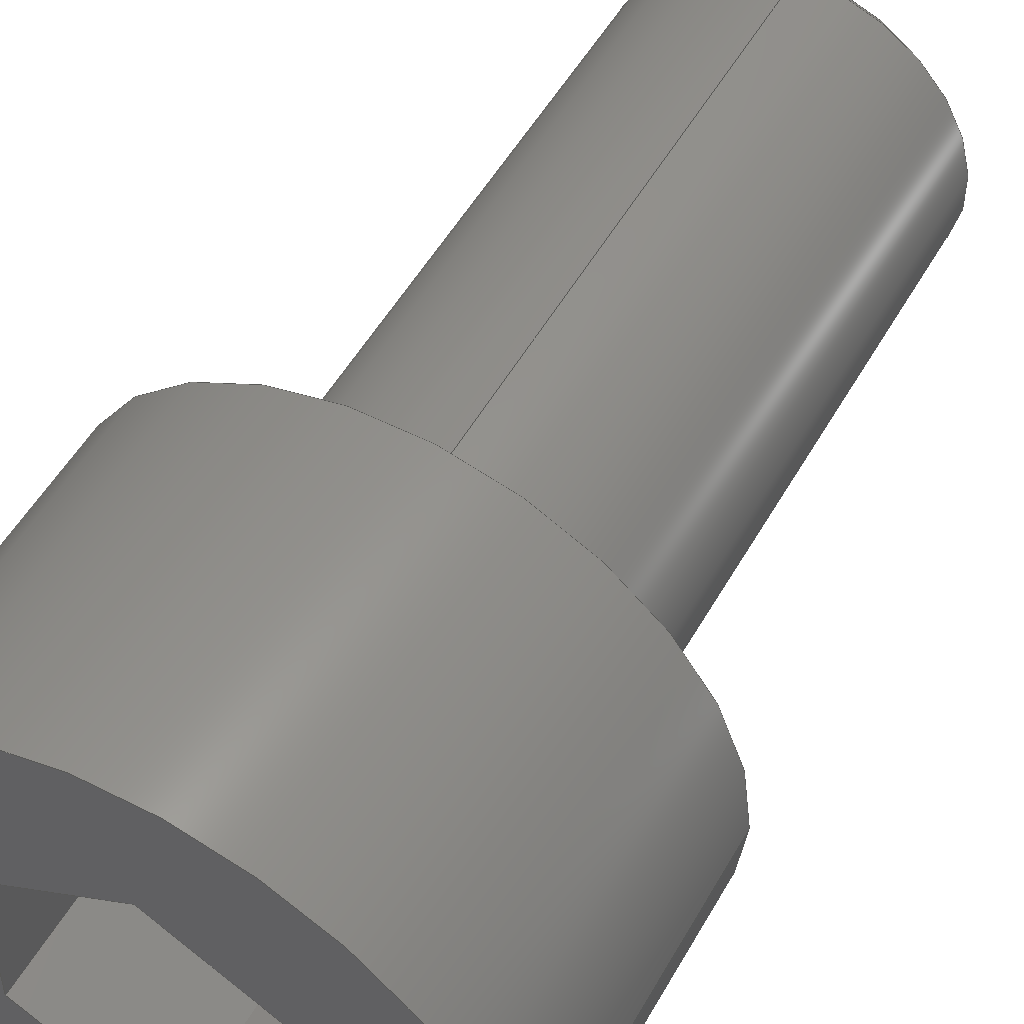
<metadata>
{"format":"step","ext":"stp","renderer":"f3d","projection":"perspective","resolution":1024,"background":"white","views":[{"elev":52.1,"azim":-151.1,"up":"+Y"}]}
</metadata>
<code>
ISO-10303-21;
DATA;
#1=DESIGN_CONTEXT('',#24,'design');
#2=APPLICATION_PROTOCOL_DEFINITION('INTERNATIONAL STANDARD','config_control_design',1994,#24);
#3=PRODUCT_CATEGORY_RELATIONSHIP('NONE','NONE',#25,#26);
#4=DATE_AND_TIME(#27,#28);
#5=DATE_TIME_ROLE('creation_date');
#6=DATE_TIME_ROLE('classification_date');
#7=PERSON_AND_ORGANIZATION_ROLE('creator');
#8=PERSON_AND_ORGANIZATION_ROLE('design_supplier');
#9=PERSON_AND_ORGANIZATION_ROLE('classification_officer');
#10=PERSON_AND_ORGANIZATION_ROLE('design_owner');
#11=APPROVAL_PERSON_ORGANIZATION(#29,#30,#31);
#12=APPROVAL_DATE_TIME(#4,#30);
#13=CC_DESIGN_APPROVAL(#30,(#32,#33,#34));
#14=CC_DESIGN_DATE_AND_TIME_ASSIGNMENT(#4,#5,(#34));
#15=CC_DESIGN_DATE_AND_TIME_ASSIGNMENT(#4,#6,(#32));
#16=CC_DESIGN_PERSON_AND_ORGANIZATION_ASSIGNMENT(#29,#10,(#35));
#17=CC_DESIGN_PERSON_AND_ORGANIZATION_ASSIGNMENT(#29,#7,(#34));
#18=CC_DESIGN_PERSON_AND_ORGANIZATION_ASSIGNMENT(#29,#7,(#33));
#19=CC_DESIGN_PERSON_AND_ORGANIZATION_ASSIGNMENT(#29,#8,(#33));
#20=CC_DESIGN_SECURITY_CLASSIFICATION(#32,(#33));
#21=CC_DESIGN_PERSON_AND_ORGANIZATION_ASSIGNMENT(#29,#9,(#32));
#22=SHAPE_DEFINITION_REPRESENTATION(#36,#37);
#23= (GEOMETRIC_REPRESENTATION_CONTEXT(3)GLOBAL_UNCERTAINTY_ASSIGNED_CONTEXT((#38))GLOBAL_UNIT_ASSIGNED_CONTEXT((#39,#40,#41))REPRESENTATION_CONTEXT('NONE','WORKSPACE'));
#24=APPLICATION_CONTEXT('CONFIGURATION CONTROLLED 3D DESIGNS OF MECHANICAL PARTS AND ASSEMBLIES');
#25=PRODUCT_CATEGORY('part','NONE');
#26=PRODUCT_RELATED_PRODUCT_CATEGORY('detail',' ',(#35));
#27=CALENDAR_DATE(2014,26,8);
#28=LOCAL_TIME(22,57,34,#42);
#29=PERSON_AND_ORGANIZATION(#43,#44);
#30=APPROVAL(#45,'SOLID MODEL');
#31=APPROVAL_ROLE('APPROVED');
#32=SECURITY_CLASSIFICATION('','',#46);
#33=PRODUCT_DEFINITION_FORMATION_WITH_SPECIFIED_SOURCE(' ','NONE',#35,.NOT_KNOWN.);
#34=PRODUCT_DEFINITION('NONE','NONE',#33,#1);
#35=PRODUCT('1','1','PART-1-DESC',(#47));
#36=PRODUCT_DEFINITION_SHAPE('NONE','NONE',#34);
#37=ADVANCED_BREP_SHAPE_REPRESENTATION('1',(#48,#49),#23);
#38=UNCERTAINTY_MEASURE_WITH_UNIT(LENGTH_MEASURE(1e-06),#39,'','');
#39= (CONVERSION_BASED_UNIT('MILLIMETRE',#50)LENGTH_UNIT()NAMED_UNIT(#51));
#40= (NAMED_UNIT(#52)PLANE_ANGLE_UNIT()SI_UNIT($,.RADIAN.));
#41= (NAMED_UNIT(#52)SOLID_ANGLE_UNIT()SI_UNIT($,.STERADIAN.));
#42=COORDINATED_UNIVERSAL_TIME_OFFSET(1,0,.AHEAD.);
#43=PERSON('','UNSPECIFIED',$,$,$,$);
#44=ORGANIZATION('UNSPECIFIED','UNSPECIFIED','UNSPECIFIED');
#45=APPROVAL_STATUS('approved');
#46=SECURITY_CLASSIFICATION_LEVEL('unclassified');
#47=MECHANICAL_CONTEXT('',#24,'mechanical');
#48=MANIFOLD_SOLID_BREP('1',#53);
#49=AXIS2_PLACEMENT_3D('',#54,#55,#56);
#50=LENGTH_MEASURE_WITH_UNIT(LENGTH_MEASURE(1),#57);
#51=DIMENSIONAL_EXPONENTS(1,0,0,0,0,0,0);
#52=DIMENSIONAL_EXPONENTS(0,0,0,0,0,0,0);
#53=CLOSED_SHELL('',(#58,#59,#60,#61,#62,#63,#64,#65,#66,#67,#68,#69,#70,#71,#72,#73));
#54=CARTESIAN_POINT('',(0,0,0));
#55=DIRECTION('',(0,0,1));
#56=DIRECTION('',(1,0,0));
#57= (NAMED_UNIT(#51)LENGTH_UNIT()SI_UNIT(.MILLI.,.METRE.));
#58=ADVANCED_FACE('',(#74),#75,.T.);
#59=ADVANCED_FACE('',(#76),#77,.T.);
#60=ADVANCED_FACE('',(#78),#79,.T.);
#61=ADVANCED_FACE('',(#80),#81,.F.);
#62=ADVANCED_FACE('',(#82),#83,.F.);
#63=ADVANCED_FACE('',(#84),#85,.F.);
#64=ADVANCED_FACE('',(#86),#87,.F.);
#65=ADVANCED_FACE('',(#88),#89,.F.);
#66=ADVANCED_FACE('',(#90),#91,.F.);
#67=ADVANCED_FACE('',(#92),#93,.F.);
#68=ADVANCED_FACE('',(#94),#95,.T.);
#69=ADVANCED_FACE('',(#96),#97,.T.);
#70=ADVANCED_FACE('',(#98),#99,.T.);
#71=ADVANCED_FACE('',(#100),#101,.T.);
#72=ADVANCED_FACE('',(#102,#103),#104,.T.);
#73=ADVANCED_FACE('',(#105,#106),#107,.T.);
#74=FACE_OUTER_BOUND('',#108,.T.);
#75=CYLINDRICAL_SURFACE('',#109,4.25);
#76=FACE_OUTER_BOUND('',#110,.T.);
#77=CONICAL_SURFACE('',#111,2.284,0.7854);
#78=FACE_OUTER_BOUND('',#112,.T.);
#79=CYLINDRICAL_SURFACE('',#113,2.5);
#80=FACE_OUTER_BOUND('',#114,.T.);
#81=PLANE('',#115);
#82=FACE_OUTER_BOUND('',#116,.T.);
#83=PLANE('',#117);
#84=FACE_OUTER_BOUND('',#118,.T.);
#85=PLANE('',#119);
#86=FACE_OUTER_BOUND('',#120,.T.);
#87=PLANE('',#121);
#88=FACE_OUTER_BOUND('',#122,.T.);
#89=PLANE('',#123);
#90=FACE_OUTER_BOUND('',#124,.T.);
#91=PLANE('',#125);
#92=FACE_OUTER_BOUND('',#126,.T.);
#93=PLANE('',#127);
#94=FACE_OUTER_BOUND('',#128,.T.);
#95=CYLINDRICAL_SURFACE('',#129,2.5);
#96=FACE_OUTER_BOUND('',#130,.T.);
#97=CONICAL_SURFACE('',#131,2.284,0.7854);
#98=FACE_OUTER_BOUND('',#132,.T.);
#99=PLANE('',#133);
#100=FACE_OUTER_BOUND('',#134,.T.);
#101=CYLINDRICAL_SURFACE('',#135,4.25);
#102=FACE_BOUND('',#136,.T.);
#103=FACE_OUTER_BOUND('',#137,.T.);
#104=PLANE('',#138);
#105=FACE_BOUND('',#139,.T.);
#106=FACE_OUTER_BOUND('',#140,.T.);
#107=PLANE('',#141);
#108=EDGE_LOOP('',(#142,#143,#144,#145));
#109=AXIS2_PLACEMENT_3D('',#146,#147,#148);
#110=EDGE_LOOP('',(#149,#150,#151,#152));
#111=AXIS2_PLACEMENT_3D('',#153,#154,#155);
#112=EDGE_LOOP('',(#156,#157,#158,#159));
#113=AXIS2_PLACEMENT_3D('',#160,#161,#162);
#114=EDGE_LOOP('',(#163,#164,#165,#166));
#115=AXIS2_PLACEMENT_3D('',#167,#168,#169);
#116=EDGE_LOOP('',(#170,#171,#172,#173));
#117=AXIS2_PLACEMENT_3D('',#174,#175,#176);
#118=EDGE_LOOP('',(#177,#178,#179,#180));
#119=AXIS2_PLACEMENT_3D('',#181,#182,#183);
#120=EDGE_LOOP('',(#184,#185,#186,#187));
#121=AXIS2_PLACEMENT_3D('',#188,#189,#190);
#122=EDGE_LOOP('',(#191,#192,#193,#194));
#123=AXIS2_PLACEMENT_3D('',#195,#196,#197);
#124=EDGE_LOOP('',(#198,#199,#200,#201));
#125=AXIS2_PLACEMENT_3D('',#202,#203,#204);
#126=EDGE_LOOP('',(#205,#206,#207,#208,#209,#210));
#127=AXIS2_PLACEMENT_3D('',#211,#212,#213);
#128=EDGE_LOOP('',(#214,#215,#216,#217));
#129=AXIS2_PLACEMENT_3D('',#218,#219,#220);
#130=EDGE_LOOP('',(#221,#222,#223,#224));
#131=AXIS2_PLACEMENT_3D('',#225,#226,#227);
#132=EDGE_LOOP('',(#228,#229));
#133=AXIS2_PLACEMENT_3D('',#230,#231,#232);
#134=EDGE_LOOP('',(#233,#234,#235,#236));
#135=AXIS2_PLACEMENT_3D('',#237,#238,#239);
#136=EDGE_LOOP('',(#240,#241));
#137=EDGE_LOOP('',(#242,#243));
#138=AXIS2_PLACEMENT_3D('',#244,#245,#246);
#139=EDGE_LOOP('',(#247,#248,#249,#250,#251,#252));
#140=EDGE_LOOP('',(#253,#254));
#141=AXIS2_PLACEMENT_3D('',#255,#256,#257);
#142=ORIENTED_EDGE('',*,*,#258,.F.);
#143=ORIENTED_EDGE('',*,*,#259,.F.);
#144=ORIENTED_EDGE('',*,*,#260,.F.);
#145=ORIENTED_EDGE('',*,*,#261,.F.);
#146=CARTESIAN_POINT('',(-1.531e-16,0,-2.5));
#147=DIRECTION('',(6.123e-17,-0,1));
#148=DIRECTION('',(-1,0,6.123e-17));
#149=ORIENTED_EDGE('',*,*,#262,.F.);
#150=ORIENTED_EDGE('',*,*,#263,.T.);
#151=ORIENTED_EDGE('',*,*,#264,.F.);
#152=ORIENTED_EDGE('',*,*,#265,.F.);
#153=CARTESIAN_POINT('',(5.99e-16,0,9.784));
#154=DIRECTION('',(-6.123e-17,0,-1));
#155=DIRECTION('',(0,1,0));
#156=ORIENTED_EDGE('',*,*,#266,.F.);
#157=ORIENTED_EDGE('',*,*,#267,.F.);
#158=ORIENTED_EDGE('',*,*,#268,.F.);
#159=ORIENTED_EDGE('',*,*,#263,.F.);
#160=CARTESIAN_POINT('',(2.623e-16,0,4.284));
#161=DIRECTION('',(-6.123e-17,0,-1));
#162=DIRECTION('',(0,1,0));
#163=ORIENTED_EDGE('',*,*,#269,.F.);
#164=ORIENTED_EDGE('',*,*,#270,.F.);
#165=ORIENTED_EDGE('',*,*,#271,.F.);
#166=ORIENTED_EDGE('',*,*,#272,.T.);
#167=CARTESIAN_POINT('',(2.711e-16,-2.309,-2.5));
#168=DIRECTION('',(0.5,-0.866,-3.062e-17));
#169=DIRECTION('',(-0.866,-0.5,5.303e-17));
#170=ORIENTED_EDGE('',*,*,#273,.F.);
#171=ORIENTED_EDGE('',*,*,#272,.F.);
#172=ORIENTED_EDGE('',*,*,#274,.F.);
#173=ORIENTED_EDGE('',*,*,#275,.T.);
#174=CARTESIAN_POINT('',(2,-1.155,-2.5));
#175=DIRECTION('',(1,0,-6.123e-17));
#176=DIRECTION('',(0,-1,0));
#177=ORIENTED_EDGE('',*,*,#276,.F.);
#178=ORIENTED_EDGE('',*,*,#275,.F.);
#179=ORIENTED_EDGE('',*,*,#277,.F.);
#180=ORIENTED_EDGE('',*,*,#278,.T.);
#181=CARTESIAN_POINT('',(2,1.155,-2.5));
#182=DIRECTION('',(0.5,0.866,-3.062e-17));
#183=DIRECTION('',(0.866,-0.5,-5.303e-17));
#184=ORIENTED_EDGE('',*,*,#279,.F.);
#185=ORIENTED_EDGE('',*,*,#278,.F.);
#186=ORIENTED_EDGE('',*,*,#280,.F.);
#187=ORIENTED_EDGE('',*,*,#281,.T.);
#188=CARTESIAN_POINT('',(-2.945e-16,2.309,-2.5));
#189=DIRECTION('',(-0.5,0.866,3.062e-17));
#190=DIRECTION('',(0.866,0.5,-5.303e-17));
#191=ORIENTED_EDGE('',*,*,#282,.F.);
#192=ORIENTED_EDGE('',*,*,#281,.F.);
#193=ORIENTED_EDGE('',*,*,#283,.F.);
#194=ORIENTED_EDGE('',*,*,#284,.T.);
#195=CARTESIAN_POINT('',(-2,1.155,-2.5));
#196=DIRECTION('',(-1,-1.923e-16,6.123e-17));
#197=DIRECTION('',(-1.923e-16,1,1.177e-32));
#198=ORIENTED_EDGE('',*,*,#285,.F.);
#199=ORIENTED_EDGE('',*,*,#284,.F.);
#200=ORIENTED_EDGE('',*,*,#286,.F.);
#201=ORIENTED_EDGE('',*,*,#270,.T.);
#202=CARTESIAN_POINT('',(-2,-1.155,-2.5));
#203=DIRECTION('',(-0.5,-0.866,3.062e-17));
#204=DIRECTION('',(-0.866,0.5,5.303e-17));
#205=ORIENTED_EDGE('',*,*,#277,.T.);
#206=ORIENTED_EDGE('',*,*,#274,.T.);
#207=ORIENTED_EDGE('',*,*,#271,.T.);
#208=ORIENTED_EDGE('',*,*,#286,.T.);
#209=ORIENTED_EDGE('',*,*,#283,.T.);
#210=ORIENTED_EDGE('',*,*,#280,.T.);
#211=CARTESIAN_POINT('',(-1.531e-16,1.43e-16,-2.5));
#212=DIRECTION('',(6.123e-17,0,1));
#213=DIRECTION('',(1,0,-6.123e-17));
#214=ORIENTED_EDGE('',*,*,#266,.T.);
#215=ORIENTED_EDGE('',*,*,#287,.F.);
#216=ORIENTED_EDGE('',*,*,#268,.T.);
#217=ORIENTED_EDGE('',*,*,#288,.F.);
#218=CARTESIAN_POINT('',(2.623e-16,0,4.284));
#219=DIRECTION('',(-6.123e-17,0,-1));
#220=DIRECTION('',(0,1,0));
#221=ORIENTED_EDGE('',*,*,#262,.T.);
#222=ORIENTED_EDGE('',*,*,#289,.F.);
#223=ORIENTED_EDGE('',*,*,#264,.T.);
#224=ORIENTED_EDGE('',*,*,#287,.T.);
#225=CARTESIAN_POINT('',(5.99e-16,0,9.784));
#226=DIRECTION('',(-6.123e-17,0,-1));
#227=DIRECTION('',(0,1,0));
#228=ORIENTED_EDGE('',*,*,#265,.T.);
#229=ORIENTED_EDGE('',*,*,#289,.T.);
#230=CARTESIAN_POINT('',(6.123e-16,1.034,10));
#231=DIRECTION('',(6.123e-17,-0,1));
#232=DIRECTION('',(0,1,0));
#233=ORIENTED_EDGE('',*,*,#258,.T.);
#234=ORIENTED_EDGE('',*,*,#290,.F.);
#235=ORIENTED_EDGE('',*,*,#260,.T.);
#236=ORIENTED_EDGE('',*,*,#291,.F.);
#237=CARTESIAN_POINT('',(-1.531e-16,0,-2.5));
#238=DIRECTION('',(6.123e-17,-0,1));
#239=DIRECTION('',(-1,0,6.123e-17));
#240=ORIENTED_EDGE('',*,*,#267,.T.);
#241=ORIENTED_EDGE('',*,*,#288,.T.);
#242=ORIENTED_EDGE('',*,*,#291,.T.);
#243=ORIENTED_EDGE('',*,*,#259,.T.);
#244=CARTESIAN_POINT('',(0,0,0));
#245=DIRECTION('',(6.123e-17,0,1));
#246=DIRECTION('',(1,0,-6.123e-17));
#247=ORIENTED_EDGE('',*,*,#279,.T.);
#248=ORIENTED_EDGE('',*,*,#282,.T.);
#249=ORIENTED_EDGE('',*,*,#285,.T.);
#250=ORIENTED_EDGE('',*,*,#269,.T.);
#251=ORIENTED_EDGE('',*,*,#273,.T.);
#252=ORIENTED_EDGE('',*,*,#276,.T.);
#253=ORIENTED_EDGE('',*,*,#261,.T.);
#254=ORIENTED_EDGE('',*,*,#290,.T.);
#255=CARTESIAN_POINT('',(-3.062e-16,0,-5));
#256=DIRECTION('',(-6.123e-17,0,-1));
#257=DIRECTION('',(-1,0,6.123e-17));
#258=EDGE_CURVE('',#292,#293,#294,.T.);
#259=EDGE_CURVE('',#295,#292,#296,.T.);
#260=EDGE_CURVE('',#297,#295,#298,.T.);
#261=EDGE_CURVE('',#293,#297,#299,.T.);
#262=EDGE_CURVE('',#300,#301,#302,.T.);
#263=EDGE_CURVE('',#300,#303,#304,.T.);
#264=EDGE_CURVE('',#305,#303,#306,.T.);
#265=EDGE_CURVE('',#301,#305,#307,.T.);
#266=EDGE_CURVE('',#308,#300,#309,.T.);
#267=EDGE_CURVE('',#310,#308,#311,.T.);
#268=EDGE_CURVE('',#303,#310,#312,.T.);
#269=EDGE_CURVE('',#313,#314,#315,.T.);
#270=EDGE_CURVE('',#316,#313,#317,.T.);
#271=EDGE_CURVE('',#318,#316,#319,.T.);
#272=EDGE_CURVE('',#318,#314,#320,.T.);
#273=EDGE_CURVE('',#314,#321,#322,.T.);
#274=EDGE_CURVE('',#323,#318,#324,.T.);
#275=EDGE_CURVE('',#323,#321,#325,.T.);
#276=EDGE_CURVE('',#321,#326,#327,.T.);
#277=EDGE_CURVE('',#328,#323,#329,.T.);
#278=EDGE_CURVE('',#328,#326,#330,.T.);
#279=EDGE_CURVE('',#326,#331,#332,.T.);
#280=EDGE_CURVE('',#333,#328,#334,.T.);
#281=EDGE_CURVE('',#333,#331,#335,.T.);
#282=EDGE_CURVE('',#331,#336,#337,.T.);
#283=EDGE_CURVE('',#338,#333,#339,.T.);
#284=EDGE_CURVE('',#338,#336,#340,.T.);
#285=EDGE_CURVE('',#336,#313,#341,.T.);
#286=EDGE_CURVE('',#316,#338,#342,.T.);
#287=EDGE_CURVE('',#303,#300,#343,.T.);
#288=EDGE_CURVE('',#308,#310,#344,.T.);
#289=EDGE_CURVE('',#305,#301,#345,.T.);
#290=EDGE_CURVE('',#297,#293,#346,.T.);
#291=EDGE_CURVE('',#292,#295,#347,.T.);
#292=VERTEX_POINT('',#348);
#293=VERTEX_POINT('',#349);
#294=LINE('',#350,#351);
#295=VERTEX_POINT('',#352);
#296=CIRCLE('',#353,4.25);
#297=VERTEX_POINT('',#354);
#298=LINE('',#355,#356);
#299=CIRCLE('',#357,4.25);
#300=VERTEX_POINT('',#358);
#301=VERTEX_POINT('',#359);
#302=LINE('',#360,#361);
#303=VERTEX_POINT('',#362);
#304=CIRCLE('',#363,2.5);
#305=VERTEX_POINT('',#364);
#306=LINE('',#365,#366);
#307=CIRCLE('',#367,2.067);
#308=VERTEX_POINT('',#368);
#309=LINE('',#369,#370);
#310=VERTEX_POINT('',#371);
#311=CIRCLE('',#372,2.5);
#312=LINE('',#373,#374);
#313=VERTEX_POINT('',#375);
#314=VERTEX_POINT('',#376);
#315=LINE('',#377,#378);
#316=VERTEX_POINT('',#379);
#317=LINE('',#380,#381);
#318=VERTEX_POINT('',#382);
#319=LINE('',#383,#384);
#320=LINE('',#385,#386);
#321=VERTEX_POINT('',#387);
#322=LINE('',#388,#389);
#323=VERTEX_POINT('',#390);
#324=LINE('',#391,#392);
#325=LINE('',#393,#394);
#326=VERTEX_POINT('',#395);
#327=LINE('',#396,#397);
#328=VERTEX_POINT('',#398);
#329=LINE('',#399,#400);
#330=LINE('',#401,#402);
#331=VERTEX_POINT('',#403);
#332=LINE('',#404,#405);
#333=VERTEX_POINT('',#406);
#334=LINE('',#407,#408);
#335=LINE('',#409,#410);
#336=VERTEX_POINT('',#411);
#337=LINE('',#412,#413);
#338=VERTEX_POINT('',#414);
#339=LINE('',#415,#416);
#340=LINE('',#417,#418);
#341=LINE('',#419,#420);
#342=LINE('',#421,#422);
#343=CIRCLE('',#423,2.5);
#344=CIRCLE('',#424,2.5);
#345=CIRCLE('',#425,2.067);
#346=CIRCLE('',#426,4.25);
#347=CIRCLE('',#427,4.25);
#348=CARTESIAN_POINT('',(-4.25,0,4.441e-16));
#349=CARTESIAN_POINT('',(-4.25,0,-5));
#350=CARTESIAN_POINT('',(-4.25,-5.205e-16,-2.5));
#351=VECTOR('',#428,1);
#352=CARTESIAN_POINT('',(4.25,5.205e-16,-2.602e-16));
#353=AXIS2_PLACEMENT_3D('',#429,#430,#431);
#354=CARTESIAN_POINT('',(4.25,5.205e-16,-5));
#355=CARTESIAN_POINT('',(4.25,5.205e-16,-2.5));
#356=VECTOR('',#432,1);
#357=AXIS2_PLACEMENT_3D('',#433,#434,#435);
#358=CARTESIAN_POINT('',(5.858e-16,2.5,9.567));
#359=CARTESIAN_POINT('',(6.123e-16,2.067,10));
#360=CARTESIAN_POINT('',(8.787e-16,2.284,9.784));
#361=VECTOR('',#436,1);
#362=CARTESIAN_POINT('',(2.796e-16,-2.5,9.567));
#363=AXIS2_PLACEMENT_3D('',#437,#438,#439);
#364=CARTESIAN_POINT('',(3.592e-16,-2.067,10));
#365=CARTESIAN_POINT('',(3.194e-16,-2.284,9.784));
#366=VECTOR('',#440,1);
#367=AXIS2_PLACEMENT_3D('',#441,#442,#443);
#368=CARTESIAN_POINT('',(3.062e-16,2.5,-1.875e-32));
#369=CARTESIAN_POINT('',(5.684e-16,2.5,4.284));
#370=VECTOR('',#444,1);
#371=CARTESIAN_POINT('',(-3.062e-16,-2.5,0));
#372=AXIS2_PLACEMENT_3D('',#445,#446,#447);
#373=CARTESIAN_POINT('',(-4.387e-17,-2.5,4.284));
#374=VECTOR('',#448,1);
#375=CARTESIAN_POINT('',(1.181e-16,-2.309,-5));
#376=CARTESIAN_POINT('',(2,-1.155,-5));
#377=CARTESIAN_POINT('',(0.5,-2.021,-5));
#378=VECTOR('',#449,1);
#379=CARTESIAN_POINT('',(2.711e-16,-2.309,-2.5));
#380=CARTESIAN_POINT('',(2.711e-16,-2.309,-2.5));
#381=VECTOR('',#450,1);
#382=CARTESIAN_POINT('',(2,-1.155,-2.5));
#383=CARTESIAN_POINT('',(2,-1.155,-2.5));
#384=VECTOR('',#451,1);
#385=CARTESIAN_POINT('',(2,-1.155,-2.5));
#386=VECTOR('',#452,1);
#387=CARTESIAN_POINT('',(2,1.155,-5));
#388=CARTESIAN_POINT('',(2,-0.5774,-5));
#389=VECTOR('',#453,1);
#390=CARTESIAN_POINT('',(2,1.155,-2.5));
#391=CARTESIAN_POINT('',(2,1.155,-2.5));
#392=VECTOR('',#454,1);
#393=CARTESIAN_POINT('',(2,1.155,-2.5));
#394=VECTOR('',#455,1);
#395=CARTESIAN_POINT('',(-4.476e-16,2.309,-5));
#396=CARTESIAN_POINT('',(1.5,1.443,-5));
#397=VECTOR('',#456,1);
#398=CARTESIAN_POINT('',(-2.945e-16,2.309,-2.5));
#399=CARTESIAN_POINT('',(-2.945e-16,2.309,-2.5));
#400=VECTOR('',#457,1);
#401=CARTESIAN_POINT('',(-2.945e-16,2.309,-2.5));
#402=VECTOR('',#458,1);
#403=CARTESIAN_POINT('',(-2,1.155,-5));
#404=CARTESIAN_POINT('',(-0.5,2.021,-5));
#405=VECTOR('',#459,1);
#406=CARTESIAN_POINT('',(-2,1.155,-2.5));
#407=CARTESIAN_POINT('',(-2,1.155,-2.5));
#408=VECTOR('',#460,1);
#409=CARTESIAN_POINT('',(-2,1.155,-2.5));
#410=VECTOR('',#461,1);
#411=CARTESIAN_POINT('',(-2,-1.155,-5));
#412=CARTESIAN_POINT('',(-2,0.5774,-5));
#413=VECTOR('',#462,1);
#414=CARTESIAN_POINT('',(-2,-1.155,-2.5));
#415=CARTESIAN_POINT('',(-2,-1.155,-2.5));
#416=VECTOR('',#463,1);
#417=CARTESIAN_POINT('',(-2,-1.155,-2.5));
#418=VECTOR('',#464,1);
#419=CARTESIAN_POINT('',(-1.5,-1.443,-5));
#420=VECTOR('',#465,1);
#421=CARTESIAN_POINT('',(2.711e-16,-2.309,-2.5));
#422=VECTOR('',#466,1);
#423=AXIS2_PLACEMENT_3D('',#467,#468,#469);
#424=AXIS2_PLACEMENT_3D('',#470,#471,#472);
#425=AXIS2_PLACEMENT_3D('',#473,#474,#475);
#426=AXIS2_PLACEMENT_3D('',#476,#477,#478);
#427=AXIS2_PLACEMENT_3D('',#479,#480,#481);
#428=DIRECTION('',(-6.123e-17,0,-1));
#429=CARTESIAN_POINT('',(0,0,0));
#430=DIRECTION('',(6.123e-17,0,1));
#431=DIRECTION('',(-1,0,6.123e-17));
#432=DIRECTION('',(6.123e-17,-0,1));
#433=CARTESIAN_POINT('',(-3.062e-16,0,-5));
#434=DIRECTION('',(-6.123e-17,0,-1));
#435=DIRECTION('',(-1,0,6.123e-17));
#436=DIRECTION('',(-4.33e-17,-0.7071,0.7071));
#437=CARTESIAN_POINT('',(5.858e-16,0,9.567));
#438=DIRECTION('',(6.123e-17,-0,1));
#439=DIRECTION('',(0,1,0));
#440=DIRECTION('',(-1.299e-16,-0.7071,-0.7071));
#441=CARTESIAN_POINT('',(6.123e-16,0,10));
#442=DIRECTION('',(6.123e-17,-0,1));
#443=DIRECTION('',(0,1,0));
#444=DIRECTION('',(6.123e-17,0,1));
#445=CARTESIAN_POINT('',(0,0,0));
#446=DIRECTION('',(-6.123e-17,0,-1));
#447=DIRECTION('',(0,1,0));
#448=DIRECTION('',(-6.123e-17,-0,-1));
#449=DIRECTION('',(0.866,0.5,-5.303e-17));
#450=DIRECTION('',(-6.123e-17,0,-1));
#451=DIRECTION('',(-0.866,-0.5,5.303e-17));
#452=DIRECTION('',(-6.123e-17,0,-1));
#453=DIRECTION('',(0,1,0));
#454=DIRECTION('',(-0,-1,0));
#455=DIRECTION('',(-6.123e-17,0,-1));
#456=DIRECTION('',(-0.866,0.5,5.303e-17));
#457=DIRECTION('',(0.866,-0.5,-5.303e-17));
#458=DIRECTION('',(-6.123e-17,0,-1));
#459=DIRECTION('',(-0.866,-0.5,5.303e-17));
#460=DIRECTION('',(0.866,0.5,-5.303e-17));
#461=DIRECTION('',(-6.123e-17,0,-1));
#462=DIRECTION('',(1.923e-16,-1,-1.177e-32));
#463=DIRECTION('',(-1.923e-16,1,1.177e-32));
#464=DIRECTION('',(-6.123e-17,0,-1));
#465=DIRECTION('',(0.866,-0.5,-5.303e-17));
#466=DIRECTION('',(-0.866,0.5,5.303e-17));
#467=CARTESIAN_POINT('',(5.858e-16,0,9.567));
#468=DIRECTION('',(6.123e-17,-0,1));
#469=DIRECTION('',(0,1,0));
#470=CARTESIAN_POINT('',(0,0,0));
#471=DIRECTION('',(-6.123e-17,0,-1));
#472=DIRECTION('',(0,1,0));
#473=CARTESIAN_POINT('',(6.123e-16,0,10));
#474=DIRECTION('',(6.123e-17,-0,1));
#475=DIRECTION('',(0,1,0));
#476=CARTESIAN_POINT('',(-3.062e-16,0,-5));
#477=DIRECTION('',(-6.123e-17,0,-1));
#478=DIRECTION('',(-1,0,6.123e-17));
#479=CARTESIAN_POINT('',(0,0,0));
#480=DIRECTION('',(6.123e-17,0,1));
#481=DIRECTION('',(-1,0,6.123e-17));
ENDSEC;
END-ISO-10303-21;

</code>
